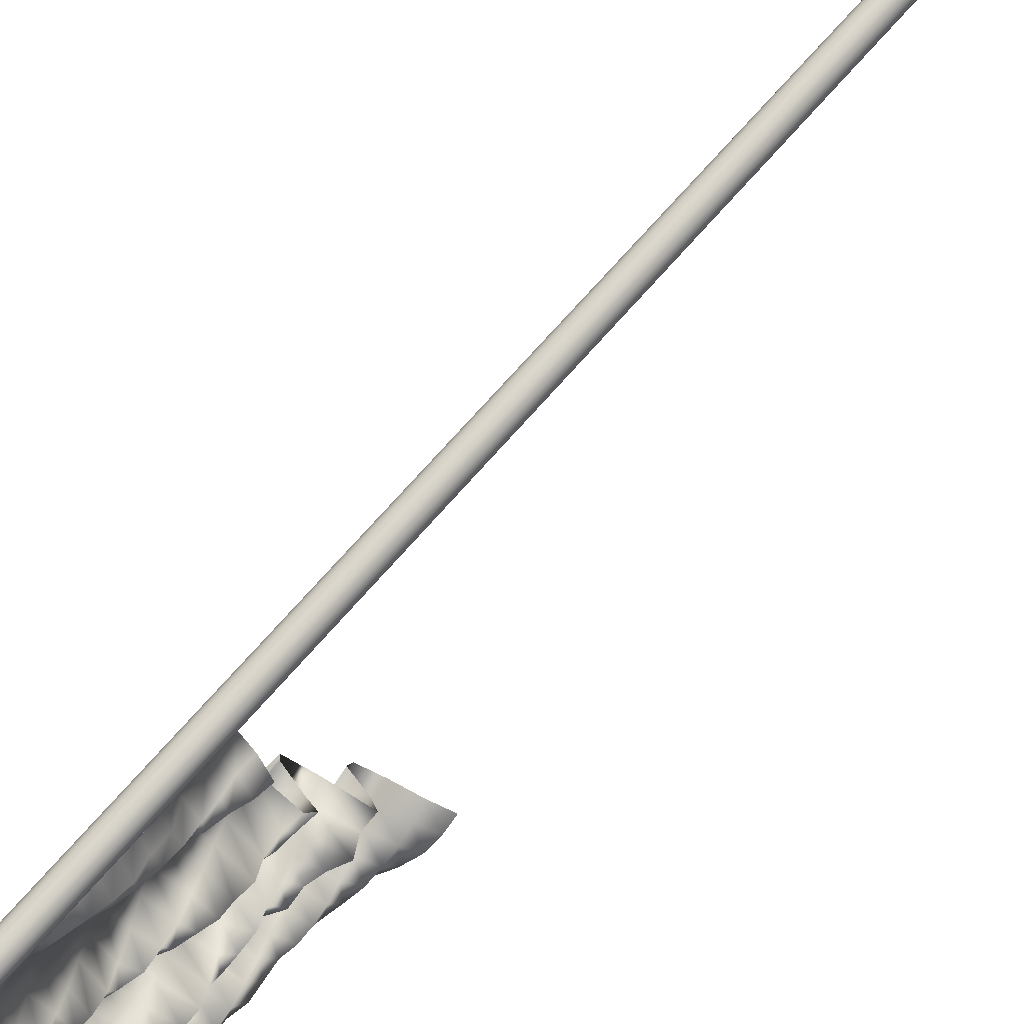
<metadata>
{"format":"obj","ext":"obj","renderer":"f3d","projection":"perspective","resolution":1024,"background":"white","views":[{"elev":65.6,"azim":-140.0,"up":"+Z"}]}
</metadata>
<code>
o Flag_Untitled.001
v -0.000662 0.2614 -0.000119
v 0.001367 0.2614 -0.007435
v 0.002022 0.2612 -0.01517
v -0.002108 0.2608 -0.0213
v -0.005049 0.2604 -0.03041
v 0.000525 0.2594 -0.03361
v 0.007314 0.2589 -0.04393
v 0.004166 0.2572 -0.04559
v -0.006253 0.256 -0.05213
v -0.00754 0.2536 -0.0544
v -0.003123 0.2521 -0.05797
v 0.005641 0.2491 -0.06095
v 0.008921 0.246 -0.06903
v 0.000782 0.2441 -0.07067
v -0.008941 0.2407 -0.07838
v -0.005983 0.2392 -0.07946
v 0.003342 0.2355 -0.08674
v 0.00314 0.2339 -0.08768
v -0.003238 0.2315 -0.09029
v -0.01015 0.2294 -0.09288
v -0.01537 0.2266 -0.09746
v -0.000475 0.2664 -7.2e-05
v 0.001 0.2664 -0.007457
v 0.001363 0.2662 -0.01486
v -0.001945 0.2657 -0.02127
v -0.004724 0.2652 -0.02952
v 0.000871 0.2644 -0.03397
v 0.006826 0.2636 -0.04324
v 0.003006 0.2621 -0.04612
v -0.005616 0.2607 -0.05303
v -0.006593 0.2584 -0.0558
v -0.002266 0.2567 -0.05917
v 0.00587 0.2537 -0.06233
v 0.00905 0.2509 -0.06888
v -0.000178 0.2488 -0.07219
v -0.008965 0.2456 -0.0788
v -0.005303 0.2436 -0.08172
v 0.002985 0.24 -0.08845
v 0.0025 0.2382 -0.09
v -0.003621 0.236 -0.09237
v -0.01079 0.2339 -0.09495
v -0.01517 0.2309 -0.1002
v 0.000432 0.2714 3.5e-05
v 0.001351 0.2714 -0.007417
v -0.000535 0.271 -0.01414
v -0.002814 0.2707 -0.02122
v -0.003481 0.2698 -0.02883
v 0.002119 0.2692 -0.03377
v 0.006184 0.2683 -0.04347
v 0.001496 0.2668 -0.04619
v -0.005345 0.2655 -0.05617
v -0.005918 0.2631 -0.05711
v -0.00039 0.2614 -0.06034
v 0.007217 0.2584 -0.06398
v 0.008544 0.2559 -0.06714
v -0.0018 0.2534 -0.07264
v -0.01089 0.2498 -0.08111
v -0.003956 0.2481 -0.08285
v 0.002418 0.2442 -0.09135
v 0.001595 0.2428 -0.09167
v -0.003843 0.2405 -0.09474
v -0.01125 0.2384 -0.09706
v -0.01414 0.2352 -0.103
v 0.00139 0.2765 6.6e-05
v 0.001459 0.2763 -0.007406
v -0.000142 0.2762 -0.01445
v -0.003215 0.2756 -0.02137
v -0.002785 0.275 -0.02797
v 0.003193 0.2739 -0.03377
v 0.006494 0.2729 -0.04208
v -6.9e-05 0.2714 -0.04602
v -0.007393 0.27 -0.05507
v -0.004248 0.268 -0.05772
v 0.002876 0.2661 -0.0626
v 0.007408 0.2631 -0.06568
v 0.007302 0.2606 -0.06981
v -0.003401 0.2579 -0.07321
v -0.009193 0.255 -0.07889
v -0.002352 0.2527 -0.0836
v 0.005035 0.2494 -0.0907
v 0.00029 0.2475 -0.09286
v -0.006615 0.2454 -0.09579
v -0.01098 0.2428 -0.09949
v -0.01162 0.2394 -0.1058
v 0.002194 0.2816 -2.5e-05
v 0.001373 0.2813 -0.007444
v -0.002455 0.2815 -0.01485
v -0.003586 0.2807 -0.02166
v -0.000425 0.2802 -0.02736
v 0.004247 0.2789 -0.03404
v 0.005299 0.2776 -0.04023
v -0.001706 0.2761 -0.04592
v -0.006696 0.2747 -0.05602
v -0.002775 0.2726 -0.05816
v 0.004842 0.2708 -0.0663
v 0.00743 0.2678 -0.06763
v 0.004407 0.2655 -0.06922
v -0.005117 0.2625 -0.07421
v -0.008354 0.26 -0.0777
v -0.000805 0.2572 -0.08428
v 0.004554 0.2541 -0.0915
v -0.000779 0.2522 -0.09382
v -0.00723 0.2501 -0.09789
v -0.01049 0.2473 -0.1015
v -0.008447 0.2437 -0.1077
v 0.002562 0.2867 -0.000165
v 0.001054 0.2863 -0.007494
v -0.00244 0.2865 -0.01518
v -0.003287 0.2857 -0.02192
v 0.000477 0.2853 -0.02834
v 0.004674 0.2838 -0.0345
v 0.004101 0.2825 -0.04042
v -0.003154 0.2807 -0.04599
v -0.007337 0.2792 -0.05434
v -0.000811 0.2772 -0.05812
v 0.006904 0.2753 -0.06596
v 0.006094 0.2726 -0.06892
v 0.000756 0.2702 -0.0722
v -0.006324 0.2671 -0.07547
v -0.008353 0.2645 -0.07954
v 0.000751 0.2617 -0.08491
v 0.005381 0.259 -0.09075
v -0.002061 0.2568 -0.09466
v -0.008427 0.2548 -0.09818
v -0.009023 0.2517 -0.1038
v -0.004913 0.2482 -0.1087
v 0.002576 0.2917 -0.000325
v 0.000435 0.2913 -0.007512
v -0.003228 0.2917 -0.01613
v -0.002607 0.2907 -0.0222
v 0.002311 0.2907 -0.02993
v 0.004881 0.2889 -0.03531
v 0.001534 0.2876 -0.03991
v -0.004651 0.2856 -0.0465
v -0.006662 0.2837 -0.05262
v 0.000974 0.2818 -0.05815
v 0.007388 0.2799 -0.06819
v 0.004878 0.2773 -0.07006
v -0.002406 0.2748 -0.07512
v -0.007519 0.2717 -0.07731
v -0.005593 0.2693 -0.07892
v 0.002344 0.2662 -0.08605
v 0.004929 0.2641 -0.08958
v -0.003274 0.2614 -0.09548
v -0.008717 0.2594 -0.0996
v -0.007568 0.256 -0.1054
v -0.001986 0.2529 -0.1094
v 0.002239 0.2966 -0.000395
v 1.3e-05 0.2963 -0.007542
v -0.002879 0.2964 -0.01583
v -0.001487 0.2956 -0.02218
v 0.0032 0.2955 -0.03023
v 0.003898 0.2939 -0.03573
v -0.00058 0.2928 -0.04173
v -0.005271 0.2905 -0.04723
v -0.005239 0.2886 -0.05298
v 0.00281 0.2863 -0.0582
v 0.008295 0.2843 -0.06668
v 0.002761 0.282 -0.07039
v -0.005486 0.2794 -0.07615
v -0.007377 0.2764 -0.0792
v -0.004452 0.2738 -0.08275
v 0.003756 0.2708 -0.08733
v 0.005357 0.2685 -0.0913
v -0.004465 0.2661 -0.09622
v -0.008949 0.2639 -0.09922
v -0.005809 0.2605 -0.1067
v 0.000338 0.2577 -0.1098
v 0.001474 0.3015 -0.000316
v -0.000572 0.3012 -0.007541
v -0.001877 0.301 -0.0156
v 3.1e-05 0.3004 -0.02203
v 0.003479 0.3005 -0.03146
v 0.002637 0.2987 -0.03609
v -0.002512 0.2982 -0.04419
v -0.005542 0.2955 -0.04843
v -0.00292 0.2934 -0.05216
v 0.004672 0.291 -0.05873
v 0.008113 0.2889 -0.06602
v 0.000928 0.2865 -0.07067
v -0.007198 0.2838 -0.07958
v -0.007011 0.281 -0.08109
v -0.001092 0.278 -0.08543
v 0.004939 0.2753 -0.0892
v 0.009468 0.2727 -0.09333
v -0.005768 0.2707 -0.09738
v -0.00811 0.268 -0.09967
v -0.004411 0.2648 -0.1084
v 0.0021 0.2623 -0.1109
v 0.000515 0.3064 -0.000171
v -0.000726 0.3062 -0.007497
v -0.000994 0.3059 -0.01508
v 0.001197 0.3052 -0.02185
v 0.003838 0.3048 -0.03012
v 0.000617 0.3034 -0.03581
v -0.004484 0.3027 -0.04415
v -0.004122 0.3004 -0.04906
v 0.000319 0.2986 -0.05445
v 0.005669 0.2957 -0.0596
v 0.00709 0.2935 -0.06607
v -0.001186 0.2909 -0.07071
v -0.009084 0.2882 -0.07832
v -0.0054 0.2856 -0.08239
v 0.001996 0.2825 -0.08786
v 0.005164 0.2799 -0.09111
v 0.002089 0.2777 -0.09398
v -0.006629 0.2754 -0.09864
v -0.008183 0.2726 -0.1019
v -0.002656 0.2694 -0.1095
v 0.003637 0.2667 -0.1121
v -0.00097 0.3115 -6.2e-05
v -0.00133 0.3112 -0.007492
v 0.00182 0.311 -0.01469
v 0.002488 0.3102 -0.02192
v 0.002058 0.3093 -0.02882
v -0.001436 0.308 -0.0356
v -0.004894 0.3076 -0.04528
v -0.002597 0.3051 -0.04948
v 0.003025 0.3039 -0.05713
v 0.006469 0.3007 -0.06104
v 0.005717 0.298 -0.06478
v -0.003291 0.2954 -0.07109
v -0.008863 0.2928 -0.0795
v -0.003886 0.2902 -0.08331
v 0.003575 0.2865 -0.09134
v 0.005181 0.2844 -0.09297
v 0.000578 0.2824 -0.09581
v -0.007468 0.2801 -0.1004
v -0.008404 0.2769 -0.1033
v -0.001276 0.2739 -0.1112
v 0.005041 0.2707 -0.1135
v -0.001752 0.3166 -0.000128
v -0.001059 0.3162 -0.007518
v 0.001659 0.3161 -0.01511
v 0.002756 0.3151 -0.02209
v 0.001002 0.3142 -0.02904
v -0.002961 0.3126 -0.03561
v -0.005125 0.3116 -0.04358
v -8e-05 0.3096 -0.04916
v 0.005544 0.3083 -0.05718
v 0.005198 0.3055 -0.06208
v 0.002001 0.303 -0.06698
v -0.004909 0.2999 -0.0718
v -0.008718 0.2972 -0.07916
v -0.001739 0.2946 -0.08382
v 0.006888 0.2911 -0.09057
v 0.004455 0.289 -0.09451
v -0.001588 0.287 -0.09854
v -0.007595 0.2847 -0.1025
v -0.006599 0.2812 -0.1065
v 0.001075 0.2781 -0.1119
v 0.006359 0.2748 -0.1149
v -0.001744 0.3216 -0.000276
v -3e-06 0.3211 -0.007556
v 0.00229 0.3215 -0.01596
v 0.002161 0.3201 -0.02245
v -0.001536 0.3198 -0.02986
v -0.004328 0.3177 -0.03627
v -0.003594 0.3157 -0.04196
v 0.002216 0.3141 -0.04912
v 0.006544 0.3132 -0.05888
v 0.00392 0.3102 -0.06299
v -0.001383 0.308 -0.06859
v -0.006596 0.3046 -0.07314
v -0.008104 0.3017 -0.07828
v 0.000186 0.299 -0.08435
v 0.007032 0.2956 -0.09229
v 0.003855 0.2937 -0.09566
v -0.005789 0.2921 -0.1004
v -0.007347 0.2894 -0.1045
v -0.006391 0.286 -0.1089
v 0.003254 0.2826 -0.1129
v 0.008972 0.279 -0.116
v -0.000737 0.3265 -0.000244
v 0.000411 0.3261 -0.007556
v 0.001341 0.3258 -0.01536
v 0.000335 0.3249 -0.02238
v -0.002701 0.3245 -0.03018
v -0.003361 0.3226 -0.03671
v -0.000652 0.3209 -0.04315
v 0.003931 0.3185 -0.04936
v 0.006532 0.3171 -0.05756
v 0.001197 0.3146 -0.06297
v -0.004651 0.3125 -0.06958
v -0.006538 0.3092 -0.07466
v -0.005547 0.3064 -0.08001
v 0.002364 0.3032 -0.08476
v 0.00823 0.3001 -0.09159
v 0.002776 0.2982 -0.09675
v -0.005052 0.2965 -0.1019
v -0.005882 0.2938 -0.1068
v -0.001985 0.2902 -0.1108
v 0.005748 0.2868 -0.1132
v 0.01094 0.2835 -0.1173
v 0.001204 0.3317 -0.000153
v 0.001237 0.3312 -0.007598
v -0.001478 0.3305 -0.01483
v -0.002059 0.3297 -0.0223
v -0.003071 0.3295 -0.03089
v -0.001825 0.3272 -0.03701
v 0.002082 0.3266 -0.04476
v 0.005423 0.3236 -0.05042
v 0.005695 0.321 -0.05638
v -0.001201 0.3188 -0.06311
v -0.007083 0.3176 -0.07258
v -0.00608 0.3139 -0.0764
v -0.003093 0.3107 -0.08014
v 0.004544 0.3075 -0.08555
v 0.008985 0.3046 -0.09178
v 0.001752 0.3028 -0.09749
v -0.004789 0.3012 -0.1037
v -0.004117 0.2982 -0.1082
v -0.000374 0.2953 -0.1138
v 0.008051 0.2914 -0.114
v 0.01294 0.2882 -0.1185
v 0.00125 0.3366 -0.000189
v 0.000682 0.336 -0.007641
v -0.001679 0.3357 -0.01531
v -0.002705 0.3343 -0.02237
v -0.002014 0.3334 -0.02997
v 0.001162 0.3314 -0.03665
v 0.004304 0.3309 -0.04479
v 0.003925 0.3283 -0.05116
v 0.00188 0.3259 -0.05738
v -0.003567 0.323 -0.06329
v -0.008008 0.3214 -0.07198
v -0.003697 0.3185 -0.07716
v 0.001338 0.3154 -0.08189
v 0.006269 0.3119 -0.08651
v 0.008591 0.3091 -0.09242
v 0.000354 0.3074 -0.09785
v -0.005327 0.3057 -0.1039
v -0.001467 0.3026 -0.109
v 0.005885 0.3005 -0.1136
v 0.01061 0.2957 -0.1139
v 0.01485 0.293 -0.1196
v -3.4e-05 0.3414 -0.0002
v -0.001153 0.3409 -0.007674
v -0.001793 0.341 -0.01584
v -0.002213 0.3392 -0.02275
v 0.000673 0.3381 -0.0299
v 0.003815 0.3363 -0.03715
v 0.005094 0.3356 -0.04538
v 0.002214 0.3327 -0.05172
v -0.001559 0.3308 -0.05839
v -0.005861 0.3276 -0.06421
v -0.007848 0.3257 -0.07249
v -0.001612 0.3228 -0.07779
v 0.005362 0.3199 -0.08415
v 0.007886 0.3165 -0.08801
v 0.01084 0.3136 -0.09354
v -0.001043 0.312 -0.09829
v -0.005581 0.31 -0.1054
v 0.000921 0.3069 -0.1105
v 0.008175 0.3046 -0.1137
v 0.01296 0.3003 -0.1152
v 0.01637 0.2973 -0.1199
v -0.00051 0.3463 -0.000122
v -0.000893 0.3457 -0.007655
v -0.000564 0.3451 -0.01537
v 0.000568 0.3435 -0.02271
v 0.003052 0.3427 -0.03045
v 0.003566 0.3407 -0.03761
v 0.002461 0.3391 -0.04488
v -0.001384 0.3365 -0.05147
v -0.004796 0.335 -0.05891
v -0.005564 0.3323 -0.06546
v -0.005006 0.33 -0.07271
v 0.001317 0.3269 -0.07775
v 0.008722 0.3238 -0.08414
v 0.008099 0.3211 -0.08971
v 0.006089 0.3186 -0.09459
v -0.002449 0.3166 -0.09904
v -0.004552 0.3145 -0.1071
v 0.003229 0.3111 -0.1095
v 0.009449 0.3078 -0.1119
v 0.0156 0.3046 -0.1145
v 0.01783 0.3015 -0.1198
v -0.000491 0.3514 -9.1e-05
v -5.2e-05 0.3506 -0.007747
v 0.001092 0.3499 -0.01541
v 0.002222 0.3483 -0.02294
v 0.002099 0.3467 -0.03053
v 0.001064 0.3448 -0.0378
v -0.000204 0.3433 -0.0449
v -0.004779 0.341 -0.05192
v -0.006968 0.3397 -0.06039
v -0.004682 0.3369 -0.06666
v -0.003275 0.3343 -0.07286
v 0.003826 0.3311 -0.07818
v 0.01262 0.3278 -0.08651
v 0.007695 0.3257 -0.0913
v 0.006279 0.3231 -0.09602
v -0.003613 0.3216 -0.1005
v -0.001285 0.3187 -0.1089
v 0.005436 0.3154 -0.11
v 0.009548 0.3104 -0.1155
v 0.0179 0.3096 -0.1147
v 0.02234 0.3061 -0.1195
v -0.000214 0.3564 -0.000116
v 0.00046 0.3554 -0.008048
v 0.000508 0.3541 -0.01578
v 0.001591 0.3526 -0.02352
v 0.001512 0.3509 -0.03093
v -0.001682 0.3488 -0.03805
v -0.002466 0.3472 -0.04537
v -0.005068 0.3453 -0.05271
v -0.005922 0.3437 -0.06045
v -0.001225 0.3409 -0.06674
v 0.000612 0.3386 -0.07351
v 0.005968 0.3353 -0.07894
v 0.01072 0.3325 -0.08683
v 0.00688 0.3305 -0.09253
v 0.002534 0.329 -0.09813
v -0.003144 0.326 -0.1029
v -0.003345 0.3226 -0.1083
v 0.007215 0.3198 -0.1108
v 0.01172 0.3156 -0.1149
v 0.01957 0.3135 -0.1166
v 0.0229 0.3093 -0.1207
v 0.000198 0.3614 -0.000142
v 0.000693 0.3598 -0.008828
v 0.000886 0.3585 -0.01667
v 0.001197 0.3572 -0.02442
v 6.5e-05 0.3554 -0.03175
v -0.004062 0.353 -0.03851
v -0.005633 0.3512 -0.04597
v -0.006641 0.3497 -0.05354
v -0.004858 0.3482 -0.06133
v 0.00072 0.3454 -0.06757
v 0.00291 0.3431 -0.07442
v 0.007825 0.3397 -0.07993
v 0.01135 0.3371 -0.08776
v 0.006752 0.3351 -0.0942
v 0.002103 0.3335 -0.1004
v -0.004167 0.3301 -0.1056
v -0.00468 0.3264 -0.1088
v 0.006992 0.3232 -0.1144
v 0.01314 0.3201 -0.1176
v 0.01962 0.317 -0.1202
v 0.02541 0.3135 -0.1235
f 1 2 23 22
f 2 3 24 23
f 3 4 25 24
f 4 5 26 25
f 5 6 27 26
f 6 7 28 27
f 7 8 29 28
f 8 9 30 29
f 9 10 31 30
f 10 11 32 31
f 11 12 33 32
f 12 13 34 33
f 13 14 35 34
f 14 15 36 35
f 15 16 37 36
f 16 17 38 37
f 17 18 39 38
f 18 19 40 39
f 19 20 41 40
f 20 21 42 41
f 22 23 44 43
f 23 24 45 44
f 24 25 46 45
f 25 26 47 46
f 26 27 48 47
f 27 28 49 48
f 28 29 50 49
f 29 30 51 50
f 30 31 52 51
f 31 32 53 52
f 32 33 54 53
f 33 34 55 54
f 34 35 56 55
f 35 36 57 56
f 36 37 58 57
f 37 38 59 58
f 38 39 60 59
f 39 40 61 60
f 40 41 62 61
f 41 42 63 62
f 43 44 65 64
f 44 45 66 65
f 45 46 67 66
f 46 47 68 67
f 47 48 69 68
f 48 49 70 69
f 49 50 71 70
f 50 51 72 71
f 51 52 73 72
f 52 53 74 73
f 53 54 75 74
f 54 55 76 75
f 55 56 77 76
f 56 57 78 77
f 57 58 79 78
f 58 59 80 79
f 59 60 81 80
f 60 61 82 81
f 61 62 83 82
f 62 63 84 83
f 64 65 86 85
f 65 66 87 86
f 66 67 88 87
f 67 68 89 88
f 68 69 90 89
f 69 70 91 90
f 70 71 92 91
f 71 72 93 92
f 72 73 94 93
f 73 74 95 94
f 74 75 96 95
f 75 76 97 96
f 76 77 98 97
f 77 78 99 98
f 78 79 100 99
f 79 80 101 100
f 80 81 102 101
f 81 82 103 102
f 82 83 104 103
f 83 84 105 104
f 85 86 107 106
f 86 87 108 107
f 87 88 109 108
f 88 89 110 109
f 89 90 111 110
f 90 91 112 111
f 91 92 113 112
f 92 93 114 113
f 93 94 115 114
f 94 95 116 115
f 95 96 117 116
f 96 97 118 117
f 97 98 119 118
f 98 99 120 119
f 99 100 121 120
f 100 101 122 121
f 101 102 123 122
f 102 103 124 123
f 103 104 125 124
f 104 105 126 125
f 106 107 128 127
f 107 108 129 128
f 108 109 130 129
f 109 110 131 130
f 110 111 132 131
f 111 112 133 132
f 112 113 134 133
f 113 114 135 134
f 114 115 136 135
f 115 116 137 136
f 116 117 138 137
f 117 118 139 138
f 118 119 140 139
f 119 120 141 140
f 120 121 142 141
f 121 122 143 142
f 122 123 144 143
f 123 124 145 144
f 124 125 146 145
f 125 126 147 146
f 127 128 149 148
f 128 129 150 149
f 129 130 151 150
f 130 131 152 151
f 131 132 153 152
f 132 133 154 153
f 133 134 155 154
f 134 135 156 155
f 135 136 157 156
f 136 137 158 157
f 137 138 159 158
f 138 139 160 159
f 139 140 161 160
f 140 141 162 161
f 141 142 163 162
f 142 143 164 163
f 143 144 165 164
f 144 145 166 165
f 145 146 167 166
f 146 147 168 167
f 148 149 170 169
f 149 150 171 170
f 150 151 172 171
f 151 152 173 172
f 152 153 174 173
f 153 154 175 174
f 154 155 176 175
f 155 156 177 176
f 156 157 178 177
f 157 158 179 178
f 158 159 180 179
f 159 160 181 180
f 160 161 182 181
f 161 162 183 182
f 162 163 184 183
f 163 164 185 184
f 164 165 186 185
f 165 166 187 186
f 166 167 188 187
f 167 168 189 188
f 169 170 191 190
f 170 171 192 191
f 171 172 193 192
f 172 173 194 193
f 173 174 195 194
f 174 175 196 195
f 175 176 197 196
f 176 177 198 197
f 177 178 199 198
f 178 179 200 199
f 179 180 201 200
f 180 181 202 201
f 181 182 203 202
f 182 183 204 203
f 183 184 205 204
f 184 185 206 205
f 185 186 207 206
f 186 187 208 207
f 187 188 209 208
f 188 189 210 209
f 190 191 212 211
f 191 192 213 212
f 192 193 214 213
f 193 194 215 214
f 194 195 216 215
f 195 196 217 216
f 196 197 218 217
f 197 198 219 218
f 198 199 220 219
f 199 200 221 220
f 200 201 222 221
f 201 202 223 222
f 202 203 224 223
f 203 204 225 224
f 204 205 226 225
f 205 206 227 226
f 206 207 228 227
f 207 208 229 228
f 208 209 230 229
f 209 210 231 230
f 211 212 233 232
f 212 213 234 233
f 213 214 235 234
f 214 215 236 235
f 215 216 237 236
f 216 217 238 237
f 217 218 239 238
f 218 219 240 239
f 219 220 241 240
f 220 221 242 241
f 221 222 243 242
f 222 223 244 243
f 223 224 245 244
f 224 225 246 245
f 225 226 247 246
f 226 227 248 247
f 227 228 249 248
f 228 229 250 249
f 229 230 251 250
f 230 231 252 251
f 232 233 254 253
f 233 234 255 254
f 234 235 256 255
f 235 236 257 256
f 236 237 258 257
f 237 238 259 258
f 238 239 260 259
f 239 240 261 260
f 240 241 262 261
f 241 242 263 262
f 242 243 264 263
f 243 244 265 264
f 244 245 266 265
f 245 246 267 266
f 246 247 268 267
f 247 248 269 268
f 248 249 270 269
f 249 250 271 270
f 250 251 272 271
f 251 252 273 272
f 253 254 275 274
f 254 255 276 275
f 255 256 277 276
f 256 257 278 277
f 257 258 279 278
f 258 259 280 279
f 259 260 281 280
f 260 261 282 281
f 261 262 283 282
f 262 263 284 283
f 263 264 285 284
f 264 265 286 285
f 265 266 287 286
f 266 267 288 287
f 267 268 289 288
f 268 269 290 289
f 269 270 291 290
f 270 271 292 291
f 271 272 293 292
f 272 273 294 293
f 274 275 296 295
f 275 276 297 296
f 276 277 298 297
f 277 278 299 298
f 278 279 300 299
f 279 280 301 300
f 280 281 302 301
f 281 282 303 302
f 282 283 304 303
f 283 284 305 304
f 284 285 306 305
f 285 286 307 306
f 286 287 308 307
f 287 288 309 308
f 288 289 310 309
f 289 290 311 310
f 290 291 312 311
f 291 292 313 312
f 292 293 314 313
f 293 294 315 314
f 295 296 317 316
f 296 297 318 317
f 297 298 319 318
f 298 299 320 319
f 299 300 321 320
f 300 301 322 321
f 301 302 323 322
f 302 303 324 323
f 303 304 325 324
f 304 305 326 325
f 305 306 327 326
f 306 307 328 327
f 307 308 329 328
f 308 309 330 329
f 309 310 331 330
f 310 311 332 331
f 311 312 333 332
f 312 313 334 333
f 313 314 335 334
f 314 315 336 335
f 316 317 338 337
f 317 318 339 338
f 318 319 340 339
f 319 320 341 340
f 320 321 342 341
f 321 322 343 342
f 322 323 344 343
f 323 324 345 344
f 324 325 346 345
f 325 326 347 346
f 326 327 348 347
f 327 328 349 348
f 328 329 350 349
f 329 330 351 350
f 330 331 352 351
f 331 332 353 352
f 332 333 354 353
f 333 334 355 354
f 334 335 356 355
f 335 336 357 356
f 337 338 359 358
f 338 339 360 359
f 339 340 361 360
f 340 341 362 361
f 341 342 363 362
f 342 343 364 363
f 343 344 365 364
f 344 345 366 365
f 345 346 367 366
f 346 347 368 367
f 347 348 369 368
f 348 349 370 369
f 349 350 371 370
f 350 351 372 371
f 351 352 373 372
f 352 353 374 373
f 353 354 375 374
f 354 355 376 375
f 355 356 377 376
f 356 357 378 377
f 358 359 380 379
f 359 360 381 380
f 360 361 382 381
f 361 362 383 382
f 362 363 384 383
f 363 364 385 384
f 364 365 386 385
f 365 366 387 386
f 366 367 388 387
f 367 368 389 388
f 368 369 390 389
f 369 370 391 390
f 370 371 392 391
f 371 372 393 392
f 372 373 394 393
f 373 374 395 394
f 374 375 396 395
f 375 376 397 396
f 376 377 398 397
f 377 378 399 398
f 379 380 401 400
f 380 381 402 401
f 381 382 403 402
f 382 383 404 403
f 383 384 405 404
f 384 385 406 405
f 385 386 407 406
f 386 387 408 407
f 387 388 409 408
f 388 389 410 409
f 389 390 411 410
f 390 391 412 411
f 391 392 413 412
f 392 393 414 413
f 393 394 415 414
f 394 395 416 415
f 395 396 417 416
f 396 397 418 417
f 397 398 419 418
f 398 399 420 419
f 400 401 422 421
f 401 402 423 422
f 402 403 424 423
f 403 404 425 424
f 404 405 426 425
f 405 406 427 426
f 406 407 428 427
f 407 408 429 428
f 408 409 430 429
f 409 410 431 430
f 410 411 432 431
f 411 412 433 432
f 412 413 434 433
f 413 414 435 434
f 414 415 436 435
f 415 416 437 436
f 416 417 438 437
f 417 418 439 438
f 418 419 440 439
f 419 420 441 440
o Flag_Pole_Untitled
v 3.9e-05 0.3739 0
v -3.9e-05 0.3739 0
v 0.003506 0 0
v 0 0 0.003506
v 0.002479 0 0.002479
v 0.003235 0 0.00134
v 0.00134 0 0.003235
v -0.003506 0 0
v -0.002479 0 0.002479
v -0.00134 0 0.003235
v -0.003235 0 0.00134
v 0 0.3739 3.9e-05
v 2.7e-05 0.3739 2.7e-05
v 0.003459 0.3737 0
v 0.002446 0.3737 0.002446
v 0.003192 0.3737 0.001322
v 3.6e-05 0.3739 1.5e-05
v 0 0.3737 0.003459
v 0.001322 0.3737 0.003192
v 1.5e-05 0.3739 3.6e-05
v -2.7e-05 0.3739 2.7e-05
v -0.002446 0.3737 0.002446
v -0.001322 0.3737 0.003192
v -1.5e-05 0.3739 3.6e-05
v -0.003459 0.3737 0
v -0.003192 0.3737 0.001322
v -3.6e-05 0.3739 1.5e-05
v -0 0 -0.003506
v -0.002479 0 -0.002479
v -0.003235 0 -0.00134
v -0.00134 0 -0.003235
v 0.002479 0 -0.002479
v 0.00134 0 -0.003235
v 0.003235 0 -0.00134
v -0 0.3739 -3.9e-05
v -2.7e-05 0.3739 -2.7e-05
v -0.002446 0.3737 -0.002446
v -0.003192 0.3737 -0.001322
v -3.6e-05 0.3739 -1.5e-05
v -0 0.3737 -0.003459
v -0.001322 0.3737 -0.003192
v -1.5e-05 0.3739 -3.6e-05
v 2.7e-05 0.3739 -2.7e-05
v 0.002446 0.3737 -0.002446
v 0.001322 0.3737 -0.003192
v 1.5e-05 0.3739 -3.6e-05
v 0.003192 0.3737 -0.001322
v 3.6e-05 0.3739 -1.5e-05
f 489 442 455 488
f 468 443 466 467
f 446 447 457 456
f 447 444 455 457
f 445 448 460 459
f 448 446 456 460
f 450 451 464 463
f 451 445 459 464
f 449 452 467 466
f 452 450 463 467
f 461 453 459 460
f 458 454 456 457
f 442 458 457 455
f 456 454 461 460
f 465 462 463 464
f 459 453 465 464
f 463 462 468 467
f 470 471 479 478
f 471 449 466 479
f 469 472 482 481
f 472 470 478 482
f 473 474 486 485
f 474 469 481 486
f 455 444 475 488
f 475 473 485 488
f 483 476 481 482
f 480 477 478 479
f 466 443 480 479
f 478 477 483 482
f 487 484 485 486
f 481 476 487 486
f 485 484 489 488
f 442 489 484 487 476 483 477 480 443 468 462 465 453 461 454 458

</code>
